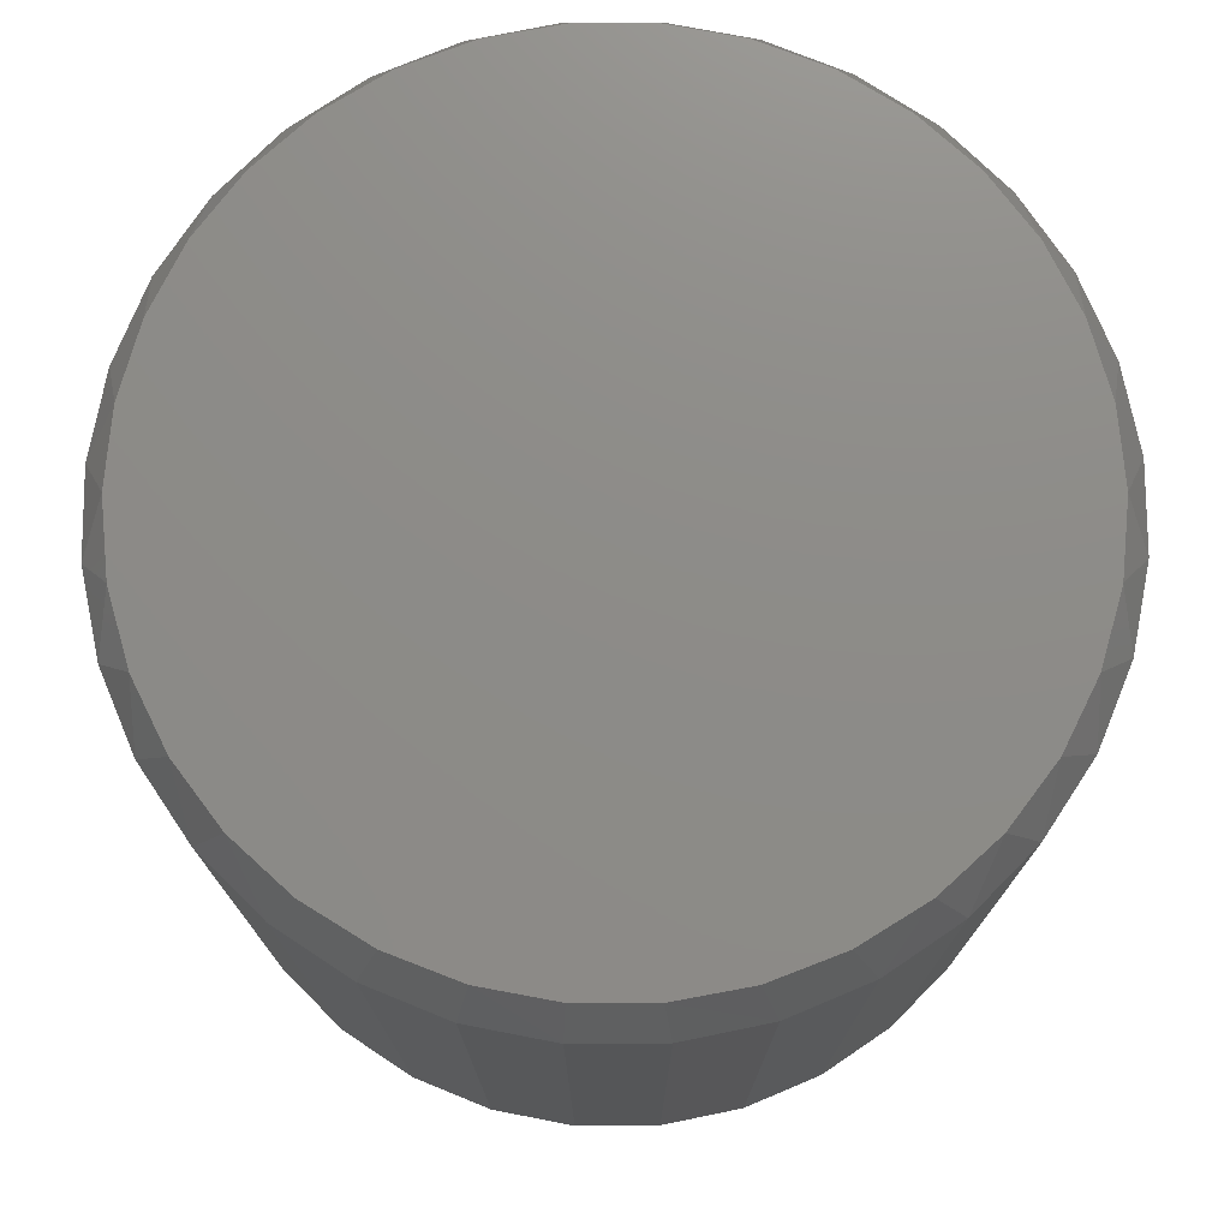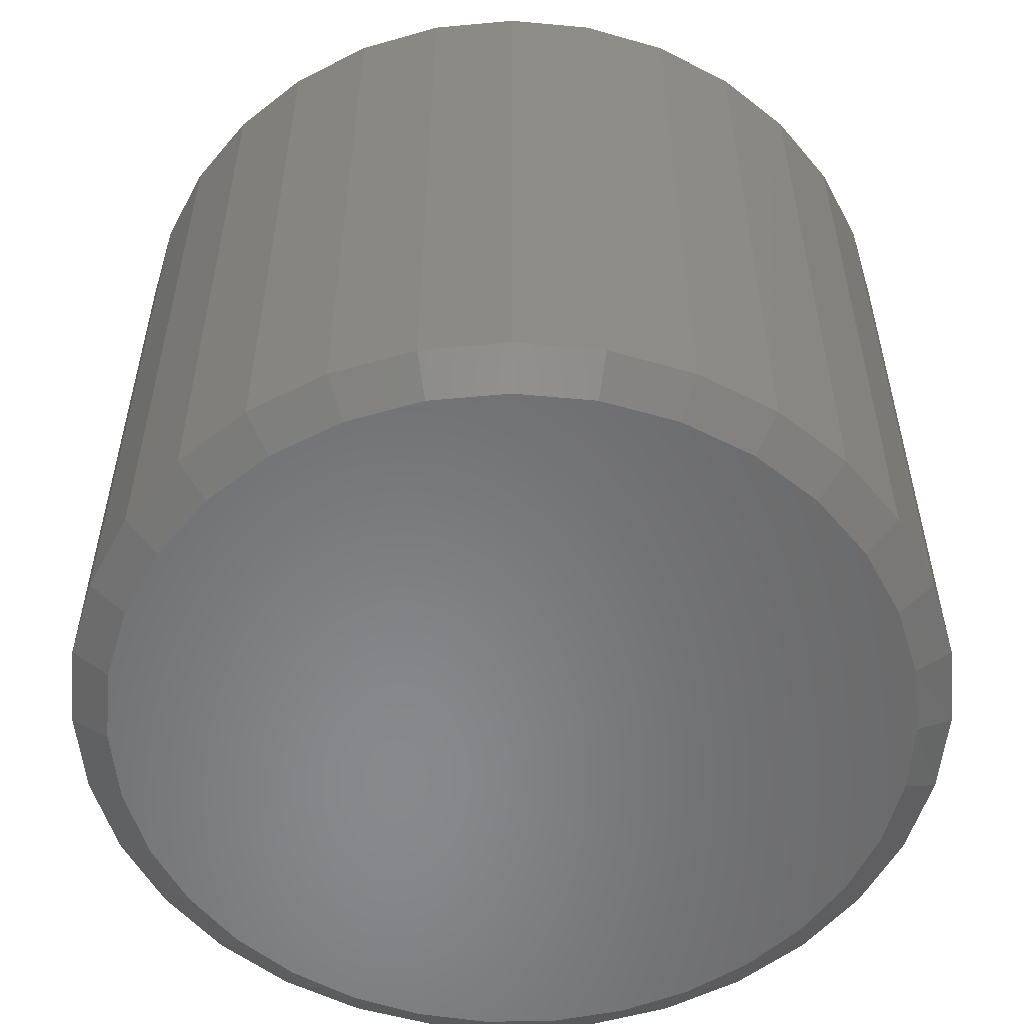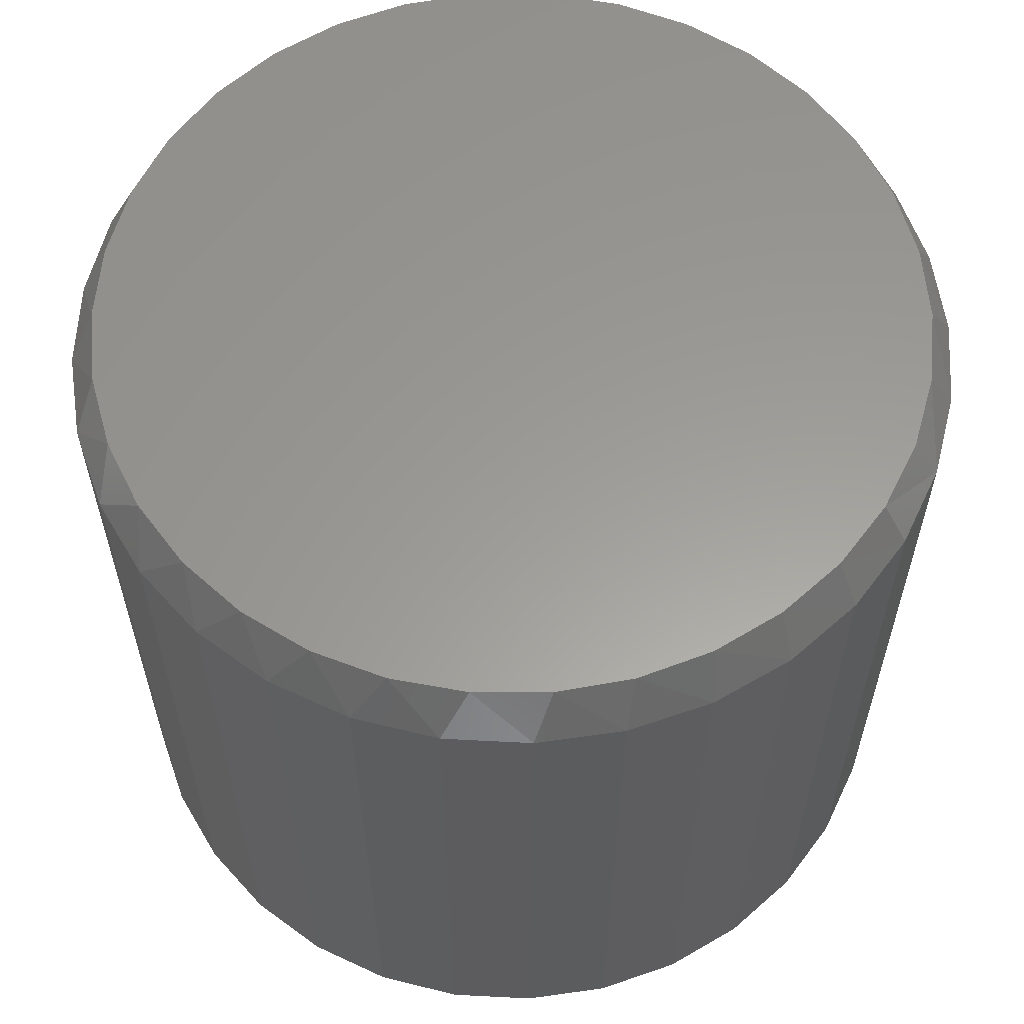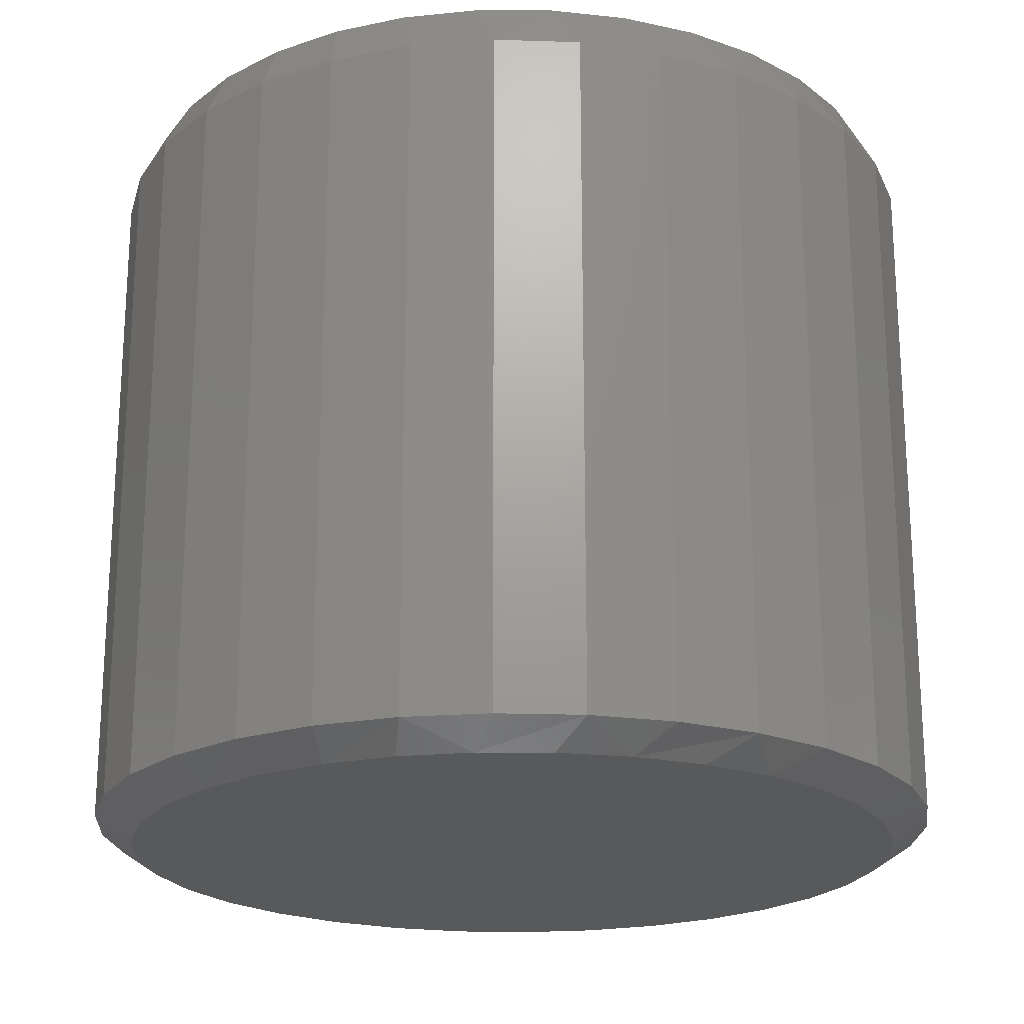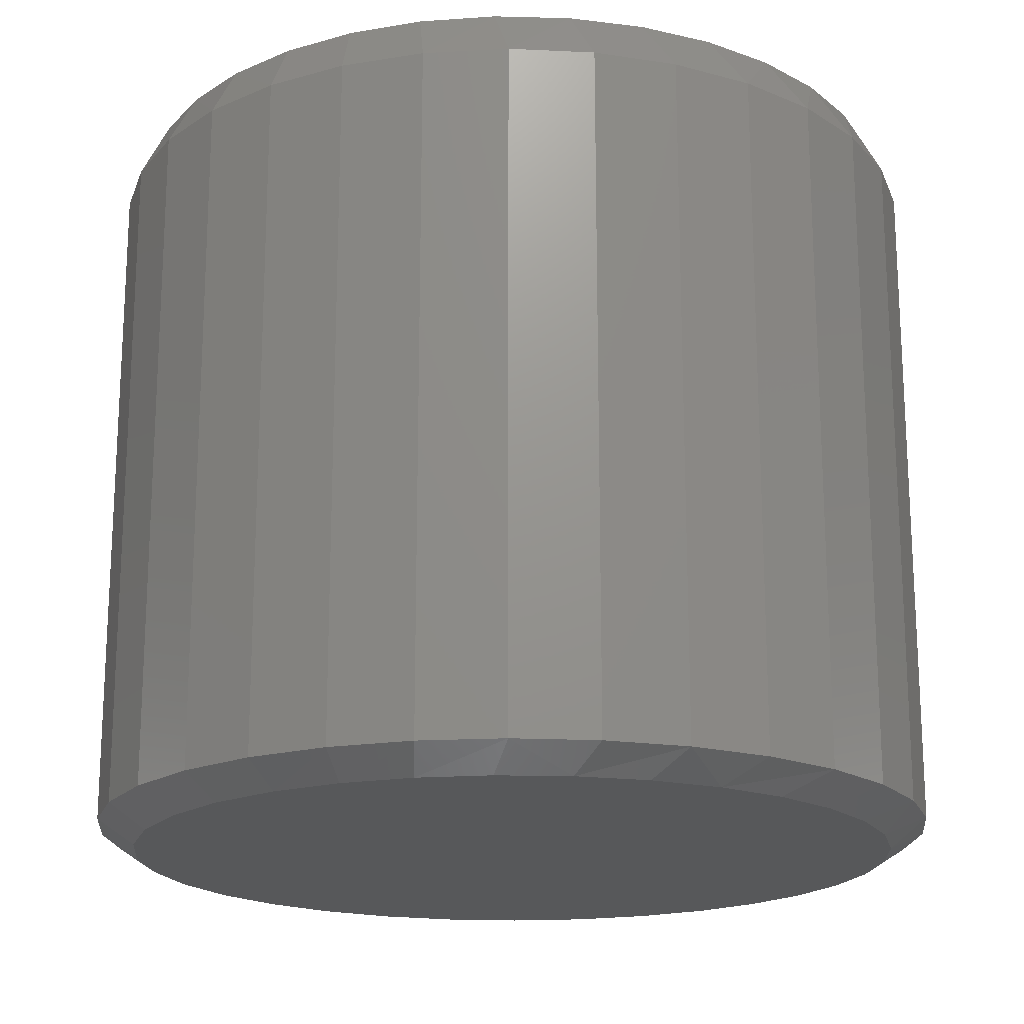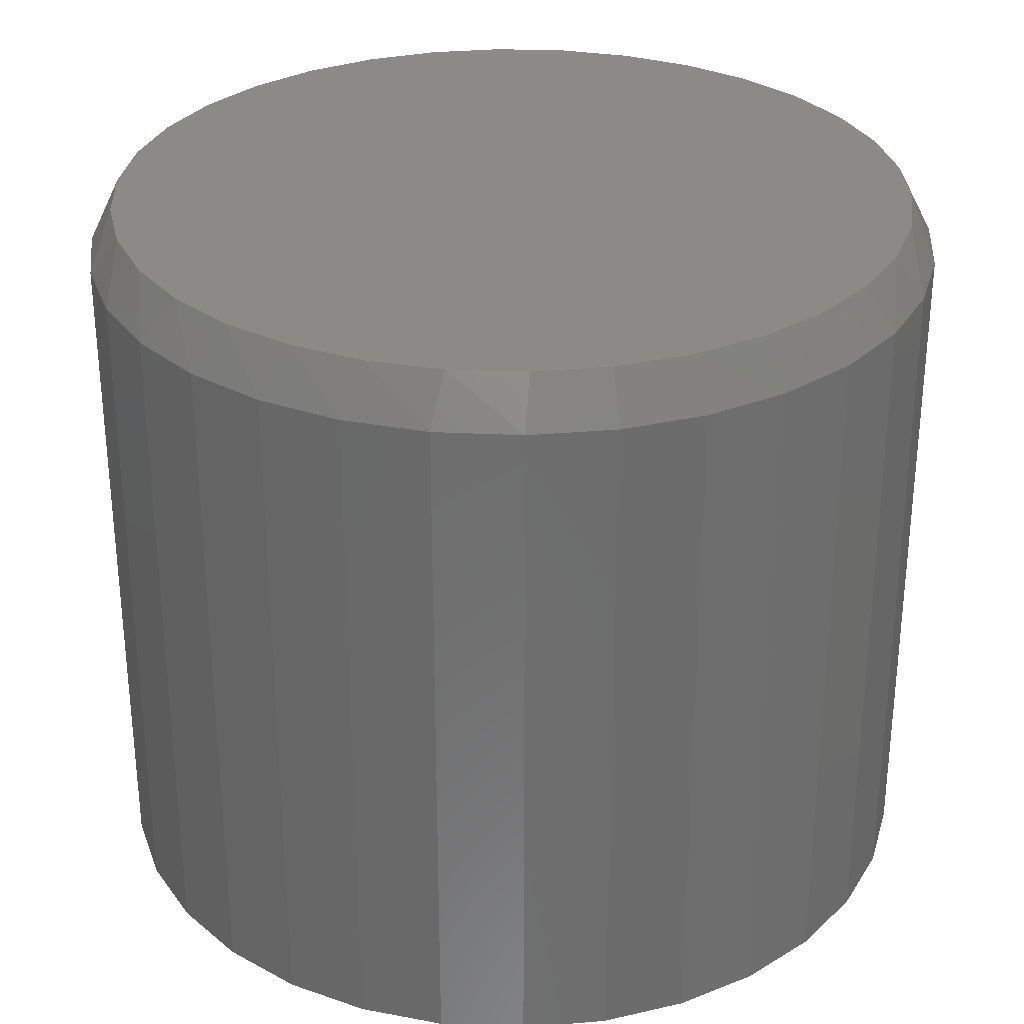
<metadata>
{"format":"stl","ext":"stl","renderer":"f3d","projection":"perspective","resolution":1024,"background":"white","views":[{"elev":75.3,"azim":95.3,"up":"+Z"},{"elev":-55.2,"azim":22.5,"up":"+Z"},{"elev":60.1,"azim":-137.6,"up":"+Z"},{"elev":-21.1,"azim":137.3,"up":"+Z"},{"elev":-18.6,"azim":124.2,"up":"+Z"},{"elev":30.5,"azim":77.2,"up":"+Z"}]}
</metadata>
<code>
# stl→obj: 131 verts, 258 faces
v 0.2763 -6.574e-17 0.01562
v 0.2763 -6.574e-17 0.4453
v 0.2712 -0.05237 0.01562
v 0.2712 -0.05237 0.4453
v 0.2559 -0.1027 0.01562
v 0.2559 -0.1027 0.4453
v 0.2311 -0.1491 0.01562
v 0.2311 -0.1491 0.4453
v 0.1977 -0.1898 0.01562
v 0.1977 -0.1898 0.4453
v 0.157 -0.2232 0.01562
v 0.157 -0.2232 0.4453
v 0.1106 -0.248 0.01562
v 0.1106 -0.248 0.4453
v 0.06026 -0.2633 0.01562
v 0.06026 -0.2633 0.4453
v 0.007895 -0.2684 0.01562
v 0.007895 -0.2684 0.4453
v -0.04447 -0.2633 0.01562
v -0.04447 -0.2633 0.4453
v -0.09483 -0.248 0.01562
v -0.09483 -0.248 0.4453
v -0.1412 -0.2232 0.01562
v -0.1412 -0.2232 0.4453
v -0.1819 -0.1898 0.01562
v -0.1819 -0.1898 0.4453
v -0.2153 -0.1491 0.01562
v -0.2153 -0.1491 0.4453
v -0.2401 -0.1027 0.01562
v -0.2401 -0.1027 0.4453
v -0.2554 -0.05237 0.01562
v -0.2554 -0.05237 0.4453
v -0.2605 3.287e-17 0.01562
v -0.2605 3.287e-17 0.4453
v -0.2554 0.05237 0.01562
v -0.2554 0.05237 0.4453
v -0.2401 0.1027 0.01562
v -0.2401 0.1027 0.4453
v -0.2153 0.1491 0.01562
v -0.2153 0.1491 0.4453
v -0.1819 0.1898 0.01562
v -0.1819 0.1898 0.4453
v -0.1412 0.2232 0.01562
v -0.1412 0.2232 0.4453
v -0.09483 0.248 0.01562
v -0.09483 0.248 0.4453
v -0.04447 0.2633 0.01562
v -0.04447 0.2633 0.4453
v 0.007895 0.2684 0.01562
v 0.007895 0.2684 0.4453
v 0.06026 0.2633 0.01562
v 0.06026 0.2633 0.4453
v 0.1106 0.248 0.01562
v 0.1106 0.248 0.4453
v 0.157 0.2232 0.01562
v 0.157 0.2232 0.4453
v 0.1977 0.1898 0.01562
v 0.1977 0.1898 0.4453
v 0.2311 0.1491 0.01562
v 0.2311 0.1491 0.4453
v 0.2559 0.1027 0.01562
v 0.2559 0.1027 0.4453
v 0.2712 0.05237 0.01562
v 0.2712 0.05237 0.4453
v 0.03122 0.2517 0.4766
v -0.01543 0.2517 0.4766
v -0.06129 0.2431 0.4766
v 0.07707 0.2431 0.4766
v 0.07708 -0.2431 0.4766
v -0.01543 -0.2517 0.4766
v 0.03122 -0.2517 0.4766
v 0.1206 0.2263 0.4766
v -0.1048 0.2263 0.4766
v 0.1602 0.2017 0.4766
v -0.1445 0.2017 0.4766
v 0.1947 0.1703 0.4766
v -0.1789 0.1703 0.4766
v 0.2228 0.1331 0.4766
v -0.207 0.1331 0.4766
v 0.2436 0.09132 0.4766
v -0.2278 0.09132 0.4766
v 0.2564 0.04645 0.4766
v -0.2406 0.04645 0.4766
v 0.2607 -1.583e-16 0.4766
v -0.2449 -2.829e-06 0.4766
v 0.2564 -0.04645 0.4766
v -0.2406 -0.04645 0.4766
v 0.2436 -0.09132 0.4766
v -0.2278 -0.09132 0.4766
v 0.2228 -0.1331 0.4766
v -0.207 -0.1331 0.4766
v 0.1947 -0.1703 0.4766
v -0.1789 -0.1703 0.4766
v 0.1602 -0.2017 0.4766
v -0.1444 -0.2017 0.4766
v 0.1206 -0.2263 0.4766
v -0.1048 -0.2263 0.4766
v -0.06129 -0.2431 0.4766
v -0.05915 0.2356 0
v -0.01471 0.2439 0
v 0.0305 0.2439 0
v 0.07494 0.2356 0
v 0.05569 -0.2403 0
v -0.0399 -0.2403 0
v 0.1016 -0.2263 0
v 0.007895 -0.245 0
v -0.08586 -0.2263 0
v -0.1282 -0.2037 0
v 0.144 -0.2037 0
v -0.1653 -0.1732 0
v 0.1811 -0.1732 0
v -0.1958 -0.1361 0
v 0.2116 -0.1361 0
v -0.2184 -0.09375 0
v 0.2342 -0.09375 0
v -0.2324 -0.04779 0
v 0.2482 -0.04779 0
v -0.2371 -2.583e-06 0
v 0.2529 -1.436e-16 0
v -0.2329 0.04501 0
v 0.2487 0.04502 0
v -0.2205 0.0885 0
v 0.2363 0.0885 0
v -0.2004 0.129 0
v 0.2162 0.129 0
v -0.1732 0.165 0
v 0.1889 0.165 0
v -0.1397 0.1955 0
v 0.1555 0.1955 0
v -0.1013 0.2193 0
v 0.1171 0.2193 0
f 1 2 3
f 3 2 4
f 3 4 5
f 5 4 6
f 5 6 7
f 7 6 8
f 7 8 9
f 9 8 10
f 9 10 11
f 11 10 12
f 11 12 13
f 13 12 14
f 13 14 15
f 15 14 16
f 15 16 17
f 17 16 18
f 17 18 19
f 19 18 20
f 19 20 21
f 21 20 22
f 21 22 23
f 23 22 24
f 23 24 25
f 25 24 26
f 25 26 27
f 27 26 28
f 27 28 29
f 29 28 30
f 29 30 31
f 31 30 32
f 31 32 33
f 33 32 34
f 33 34 35
f 35 34 36
f 35 36 37
f 37 36 38
f 37 38 39
f 39 38 40
f 39 40 41
f 41 40 42
f 41 42 43
f 43 42 44
f 43 44 45
f 45 44 46
f 45 46 47
f 47 46 48
f 47 48 49
f 49 48 50
f 49 50 51
f 51 50 52
f 51 52 53
f 53 52 54
f 53 54 55
f 55 54 56
f 55 56 57
f 57 56 58
f 57 58 59
f 59 58 60
f 59 60 61
f 61 60 62
f 61 62 63
f 63 62 64
f 63 64 1
f 1 64 2
f 65 66 67
f 65 67 68
f 69 70 71
f 68 67 72
f 72 67 73
f 72 73 74
f 74 73 75
f 74 75 76
f 76 75 77
f 76 77 78
f 78 77 79
f 78 79 80
f 80 79 81
f 80 81 82
f 82 81 83
f 82 83 84
f 84 83 85
f 84 85 86
f 86 85 87
f 86 87 88
f 88 87 89
f 88 89 90
f 90 89 91
f 90 91 92
f 92 91 93
f 92 93 94
f 94 93 95
f 94 95 96
f 96 95 97
f 96 97 69
f 69 97 98
f 69 98 70
f 62 60 78
f 60 58 76
f 78 60 76
f 58 56 74
f 76 58 74
f 56 54 72
f 74 56 72
f 54 52 68
f 72 54 68
f 52 50 65
f 68 52 65
f 67 66 48
f 66 50 48
f 65 50 66
f 73 67 46
f 67 48 46
f 44 75 73
f 73 46 44
f 42 77 75
f 75 44 42
f 40 79 77
f 77 42 40
f 79 40 38
f 79 38 81
f 81 38 36
f 81 36 83
f 83 36 34
f 83 34 85
f 78 80 62
f 62 80 82
f 62 82 64
f 64 82 84
f 64 84 2
f 30 28 91
f 28 26 93
f 91 28 93
f 26 24 95
f 93 26 95
f 24 22 97
f 95 24 97
f 22 20 98
f 97 22 98
f 20 18 70
f 98 20 70
f 69 71 16
f 71 18 16
f 70 18 71
f 96 69 14
f 69 16 14
f 12 94 96
f 96 14 12
f 10 92 94
f 94 12 10
f 8 90 92
f 92 10 8
f 90 8 6
f 90 6 88
f 88 6 4
f 88 4 86
f 86 4 2
f 86 2 84
f 91 89 30
f 30 89 87
f 30 87 32
f 32 87 85
f 32 85 34
f 99 100 101
f 102 99 101
f 103 104 105
f 106 104 103
f 104 107 105
f 105 107 108
f 105 108 109
f 109 108 110
f 109 110 111
f 111 110 112
f 111 112 113
f 113 112 114
f 113 114 115
f 115 114 116
f 115 116 117
f 117 116 118
f 117 118 119
f 119 118 120
f 119 120 121
f 121 120 122
f 121 122 123
f 123 122 124
f 123 124 125
f 125 124 126
f 125 126 127
f 127 126 128
f 127 128 129
f 129 128 130
f 129 130 131
f 131 130 99
f 131 99 102
f 108 23 110
f 103 13 15
f 105 13 103
f 112 27 114
f 114 27 29
f 114 29 116
f 116 29 31
f 116 31 118
f 118 31 33
f 7 113 5
f 5 113 115
f 5 115 3
f 3 115 117
f 3 117 1
f 1 117 119
f 27 112 25
f 25 112 110
f 25 110 23
f 23 108 21
f 21 108 107
f 21 107 19
f 103 15 106
f 106 15 17
f 106 17 104
f 104 17 19
f 104 19 107
f 13 105 11
f 11 105 109
f 11 109 9
f 113 7 111
f 111 7 9
f 111 9 109
f 127 55 57
f 57 59 127
f 131 51 53
f 53 55 131
f 131 55 129
f 55 127 129
f 101 49 51
f 101 51 102
f 51 131 102
f 99 45 47
f 99 47 100
f 47 49 100
f 100 49 101
f 128 41 43
f 128 43 130
f 43 45 130
f 130 45 99
f 124 37 39
f 124 39 126
f 39 41 126
f 126 41 128
f 1 119 63
f 63 119 121
f 63 121 61
f 61 121 123
f 61 123 59
f 59 123 125
f 59 125 127
f 118 33 120
f 120 33 35
f 120 35 122
f 122 35 37
f 122 37 124

</code>
